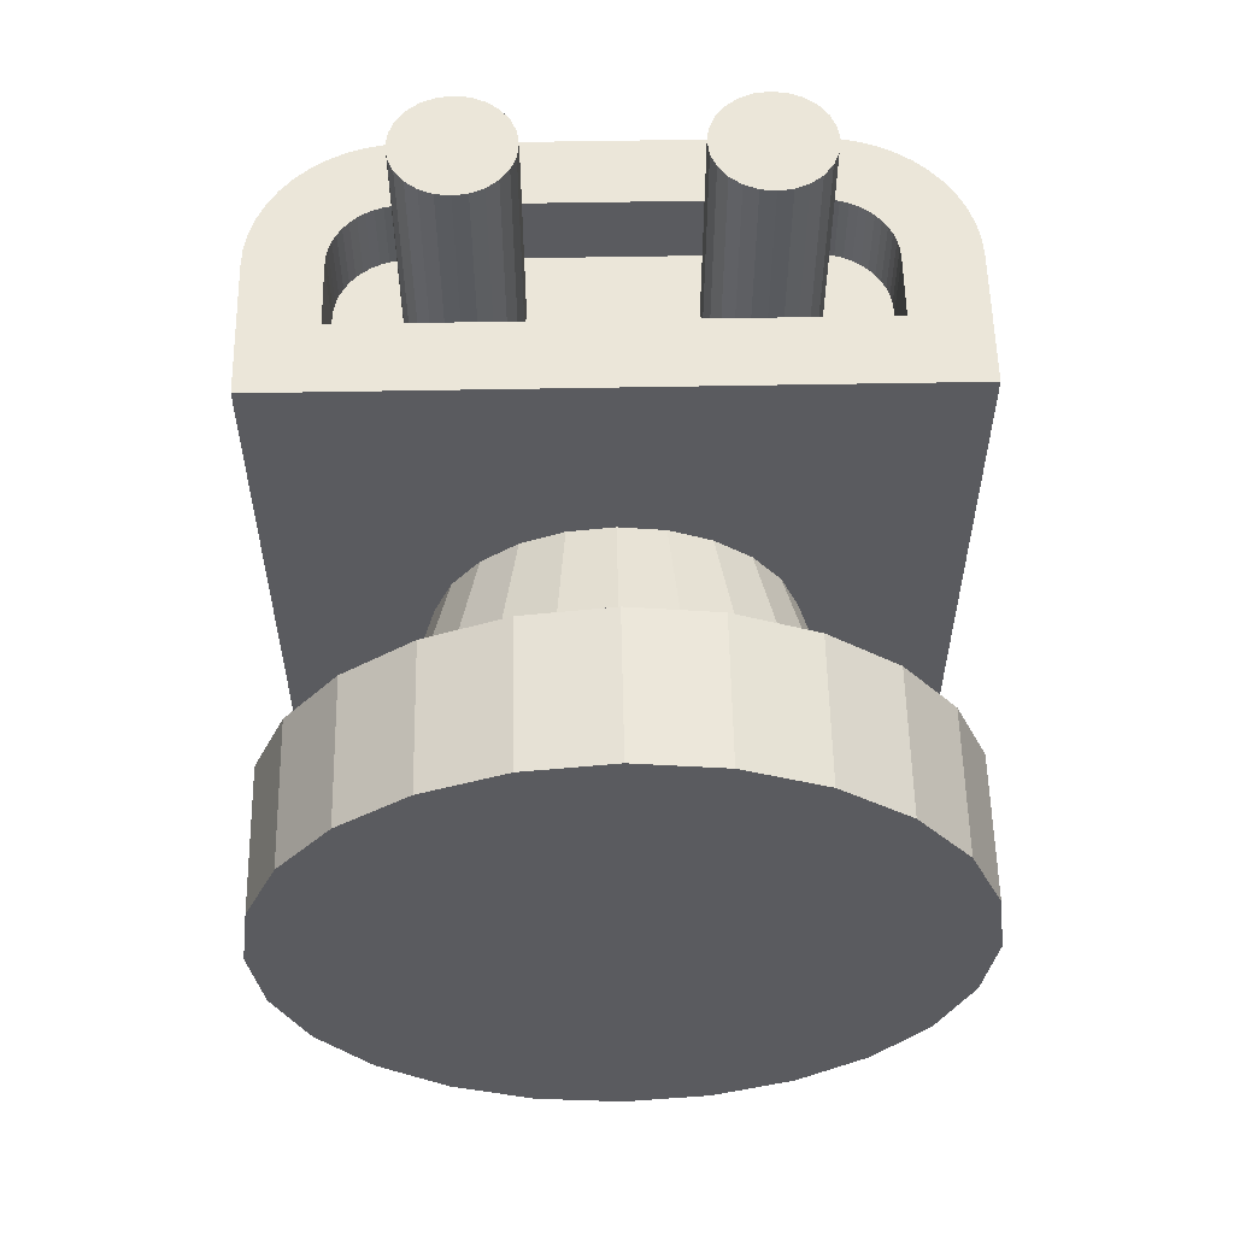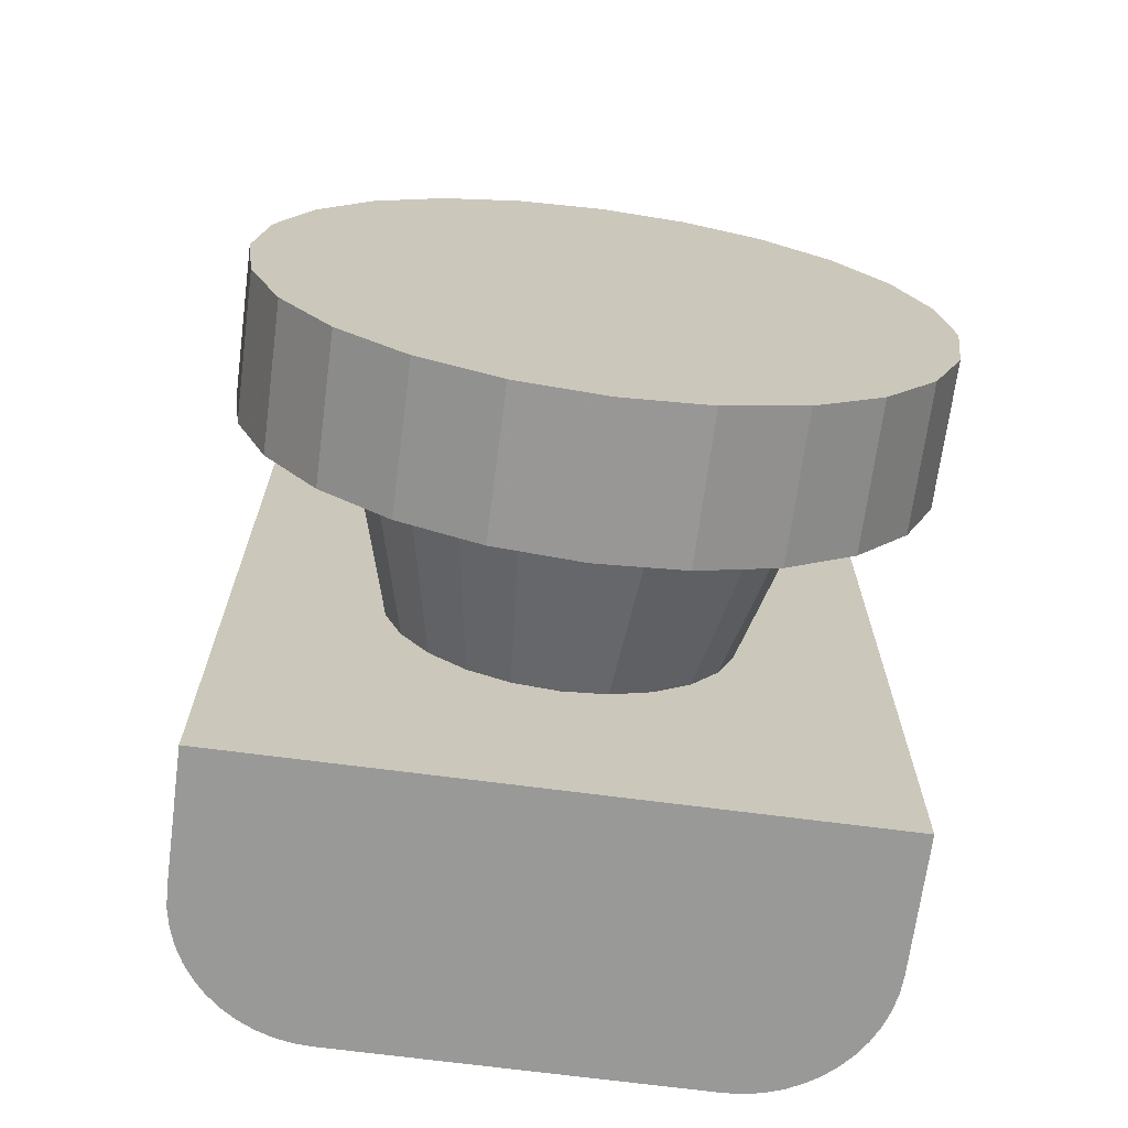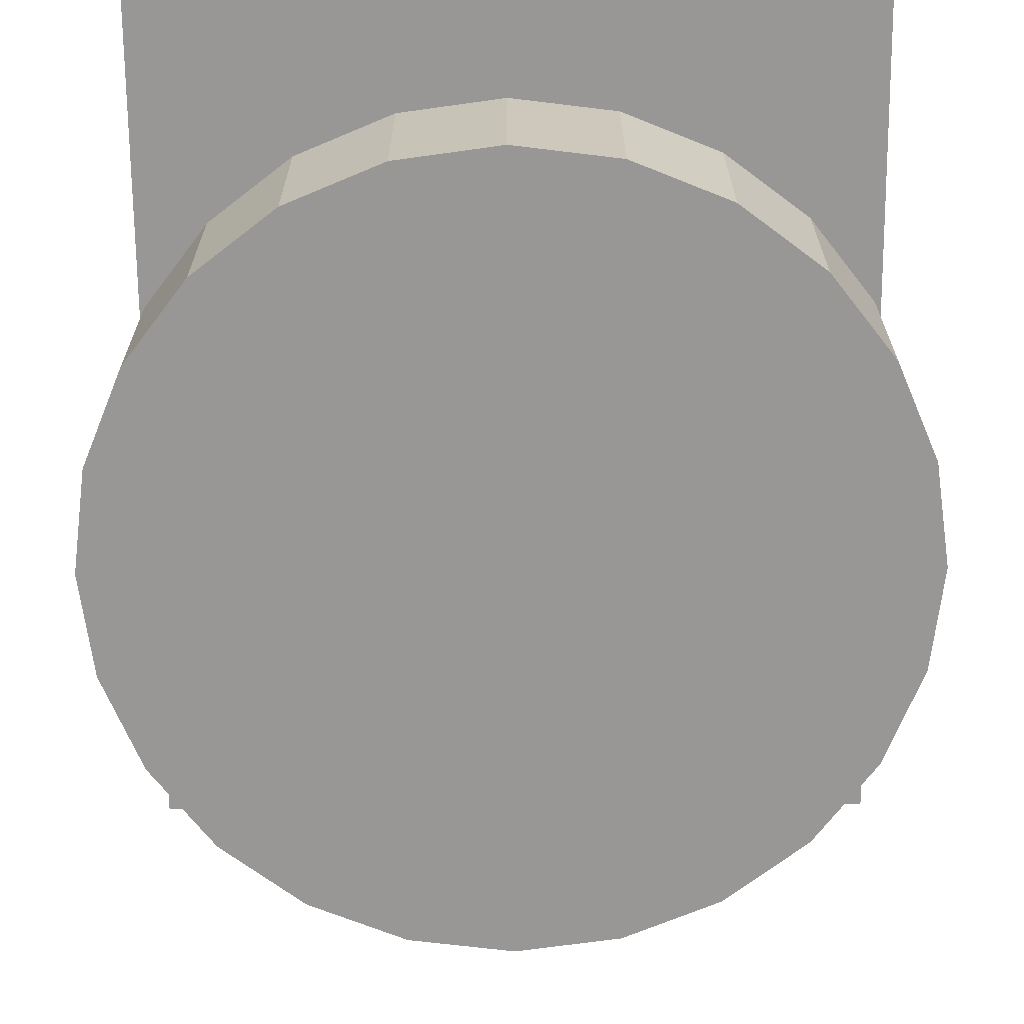
<metadata>
{"format":"obj","ext":"obj","renderer":"f3d","projection":"perspective","resolution":1024,"background":"white","views":[{"elev":57.0,"azim":-1.1,"up":"+Z"},{"elev":-68.8,"azim":-7.5,"up":"+Z"},{"elev":-68.3,"azim":-179.5,"up":"+Y"}]}
</metadata>
<code>
v 0.8708 0.1613 0.4194
v 0.8582 0.1613 0.5153
v 0.8582 0.1613 0.3234
v 0.8212 0.1613 0.2339
v 0.8212 0.1613 0.6048
v 0.7622 0.1613 0.1571
v 0.7622 0.1613 0.6816
v 0.7561 0.1613 0.4194
v 0.7474 0.1613 0.3531
v 0.6854 0.1613 0.09819
v 0.7218 0.1613 0.2913
v 0.6811 0.1613 0.2383
v 0.596 0.1613 0.06115
v 0.628 0.1613 0.1976
v 0.5663 0.1613 0.172
v 0.5 0.1613 0.04851
v 0.5 0.1613 0.1633
v 0.404 0.1613 0.06115
v 0.4337 0.1613 0.172
v 0.372 0.1613 0.1976
v 0.3146 0.1613 0.09819
v 0.3189 0.1613 0.2383
v 0.2782 0.1613 0.2913
v 0.2378 0.1613 0.1571
v 0.2526 0.1613 0.3531
v 0.2439 0.1613 0.4194
v 0.2378 0.1613 0.6816
v 0.2526 0.1613 0.4856
v 0.2782 0.1613 0.5474
v 0.3146 0.1613 0.7405
v 0.3189 0.1613 0.6004
v 0.372 0.1613 0.6411
v 0.404 0.1613 0.7776
v 0.4337 0.1613 0.6667
v 0.5 0.1613 0.7902
v 0.5 0.1613 0.6754
v 0.5663 0.1613 0.6667
v 0.596 0.1613 0.7776
v 0.628 0.1613 0.6411
v 0.6811 0.1613 0.6004
v 0.6854 0.1613 0.7405
v 0.7218 0.1613 0.5474
v 0.7474 0.1613 0.4856
v 0.1788 0.1613 0.2339
v 0.1788 0.1613 0.6048
v 0.1418 0.1613 0.3234
v 0.1418 0.1613 0.5153
v 0.1292 0.1613 0.4194
v 0.7622 0 0.1571
v 0.6854 0 0.09819
v 0.8212 0 0.2339
v 0.8708 0 0.4194
v 0.8582 0 0.3234
v 0.8582 0 0.5153
v 0.8212 0 0.6048
v 0.7622 0 0.6816
v 0.6854 0 0.7405
v 0.596 0 0.7776
v 0.596 0 0.06115
v 0.5 0 0.7902
v 0.5 0 0.04851
v 0.404 0 0.7776
v 0.404 0 0.06115
v 0.3146 0 0.7405
v 0.3146 0 0.09819
v 0.2378 0 0.6816
v 0.2378 0 0.1571
v 0.1788 0 0.6048
v 0.1788 0 0.2339
v 0.1418 0 0.5153
v 0.1418 0 0.3234
v 0.1292 0 0.4194
v 0.5973 0.371 0.5879
v 0.5504 0.371 0.6074
v 0.688 0.371 0.4697
v 0.6686 0.371 0.5167
v 0.3314 0.371 0.5167
v 0.3624 0.371 0.557
v 0.6686 0.371 0.322
v 0.688 0.371 0.369
v 0.3314 0.371 0.322
v 0.312 0.371 0.369
v 0.6376 0.371 0.557
v 0.6946 0.371 0.4194
v 0.3624 0.371 0.2817
v 0.4027 0.371 0.2508
v 0.4027 0.371 0.5879
v 0.3054 0.371 0.4194
v 0.6376 0.371 0.2817
v 0.312 0.371 0.4697
v 0.4496 0.371 0.6074
v 0.5973 0.371 0.2508
v 0.4496 0.371 0.2314
v 0.5 0.371 0.2247
v 0.6879 0.567 0.7581
v 0.6879 0.567 1
v 0.6754 0.5766 0.7581
v 0.6754 0.5766 1
v 0.6975 0.5544 0.7581
v 0.7036 0.5399 0.7581
v 0.6975 0.5544 1
v 0.7036 0.5399 1
v 0.4133 0.5399 0.7581
v 0.4153 0.5242 0.7581
v 0.4133 0.5399 1
v 0.4153 0.5242 1
v 0.3705 0.5826 0.7581
v 0.3705 0.5826 1
v 0.3548 0.5847 0.7581
v 0.3548 0.5847 1
v 0.3851 0.5766 0.7581
v 0.3851 0.5766 1
v 0.3976 0.567 0.7581
v 0.3976 0.567 1
v 0.4133 0.5085 0.7581
v 0.4133 0.5085 1
v 0.3392 0.5826 0.7581
v 0.3392 0.5826 1
v 0.4072 0.5544 0.7581
v 0.4072 0.5544 1
v 0.1452 0.371 0.8387
v 0.7749 0.4509 0.8387
v 0.8548 0.371 0.8387
v 0.8548 0.5242 0.8387
v 0.7749 0.5216 0.8387
v 0.7741 0.5337 0.8387
v 0.8535 0.5442 0.8387
v 0.7722 0.5431 0.8387
v 0.7691 0.5522 0.8387
v 0.8496 0.5638 0.8387
v 0.7649 0.5607 0.8387
v 0.7596 0.5687 0.8387
v 0.8432 0.5828 0.8387
v 0.7533 0.5759 0.8387
v 0.7461 0.5822 0.8387
v 0.7382 0.5875 0.8387
v 0.8343 0.6008 0.8387
v 0.7296 0.5917 0.8387
v 0.7205 0.5948 0.8387
v 0.7111 0.5967 0.8387
v 0.699 0.5975 0.8387
v 0.1657 0.6008 0.8387
v 0.1768 0.6175 0.8387
v 0.8232 0.6175 0.8387
v 0.19 0.6325 0.8387
v 0.81 0.6325 0.8387
v 0.7949 0.6458 0.8387
v 0.2051 0.6458 0.8387
v 0.7782 0.6569 0.8387
v 0.2218 0.6569 0.8387
v 0.2397 0.6658 0.8387
v 0.7602 0.6658 0.8387
v 0.2587 0.6722 0.8387
v 0.7413 0.6722 0.8387
v 0.2784 0.6761 0.8387
v 0.7216 0.6761 0.8387
v 0.2984 0.6774 0.8387
v 0.7016 0.6774 0.8387
v 0.1452 0.5242 0.8387
v 0.2251 0.4509 0.8387
v 0.2251 0.5216 0.8387
v 0.2259 0.5337 0.8387
v 0.1465 0.5442 0.8387
v 0.2278 0.5431 0.8387
v 0.2309 0.5522 0.8387
v 0.1504 0.5638 0.8387
v 0.2351 0.5607 0.8387
v 0.2404 0.5687 0.8387
v 0.1568 0.5828 0.8387
v 0.2467 0.5759 0.8387
v 0.2539 0.5822 0.8387
v 0.2618 0.5875 0.8387
v 0.2704 0.5917 0.8387
v 0.2795 0.5948 0.8387
v 0.2888 0.5967 0.8387
v 0.301 0.5975 0.8387
v 0.4072 0.494 0.7581
v 0.3976 0.4814 0.7581
v 0.4072 0.494 1
v 0.3976 0.4814 1
v 0.3851 0.4718 1
v 0.3851 0.4718 0.7581
v 0.3705 0.4658 1
v 0.3705 0.4658 0.7581
v 0.3246 0.4718 1
v 0.3246 0.4718 0.7581
v 0.3121 0.4814 1
v 0.3121 0.4814 0.7581
v 0.2944 0.5242 0.7581
v 0.2964 0.5399 0.7581
v 0.2944 0.5242 1
v 0.2964 0.5399 1
v 0.3025 0.5544 0.7581
v 0.3025 0.5544 1
v 0.3121 0.567 0.7581
v 0.3121 0.567 1
v 0.3246 0.5766 0.7581
v 0.3246 0.5766 1
v 0.3548 0.4637 1
v 0.3548 0.4637 0.7581
v 0.6295 0.5826 0.7581
v 0.6295 0.5826 1
v 0.6149 0.5766 0.7581
v 0.6149 0.5766 1
v 0.3392 0.4658 1
v 0.3392 0.4658 0.7581
v 0.3025 0.494 0.7581
v 0.3025 0.494 1
v 0.2964 0.5085 0.7581
v 0.2964 0.5085 1
v 0.6608 0.5826 0.7581
v 0.6608 0.5826 1
v 0.6452 0.5847 0.7581
v 0.6452 0.5847 1
v 0.6754 0.4718 1
v 0.6754 0.4718 0.7581
v 0.6608 0.4658 1
v 0.6608 0.4658 0.7581
v 0.6149 0.4718 1
v 0.6149 0.4718 0.7581
v 0.6024 0.4814 1
v 0.6024 0.4814 0.7581
v 0.5867 0.5085 0.7581
v 0.5847 0.5242 0.7581
v 0.5867 0.5085 1
v 0.5847 0.5242 1
v 0.6452 0.4637 1
v 0.6452 0.4637 0.7581
v 0.6295 0.4658 1
v 0.6295 0.4658 0.7581
v 0.5928 0.494 0.7581
v 0.5928 0.494 1
v 0.6975 0.494 0.7581
v 0.6879 0.4814 0.7581
v 0.6975 0.494 1
v 0.6879 0.4814 1
v 0.7056 0.5242 0.7581
v 0.7036 0.5085 0.7581
v 0.7056 0.5242 1
v 0.7036 0.5085 1
v 0.6024 0.567 0.7581
v 0.6024 0.567 1
v 0.5867 0.5399 0.7581
v 0.5928 0.5544 0.7581
v 0.5867 0.5399 1
v 0.5928 0.5544 1
v 0.5504 0.371 0.2314
v 0.5 0.371 0.614
v 0.8548 0.371 0
v 0.1452 0.371 0
v 0.7016 0.6774 0
v 0.2984 0.6774 0
v 0.1452 0.5242 0
v 0.8548 0.5242 0
v 0.1465 0.5442 0
v 0.8535 0.5442 0
v 0.1504 0.5638 0
v 0.8496 0.5638 0
v 0.1568 0.5828 0
v 0.8432 0.5828 0
v 0.1657 0.6008 0
v 0.8343 0.6008 0
v 0.1768 0.6175 0
v 0.8232 0.6175 0
v 0.19 0.6325 0
v 0.81 0.6325 0
v 0.2051 0.6458 0
v 0.7949 0.6458 0
v 0.2218 0.6569 0
v 0.7782 0.6569 0
v 0.2397 0.6658 0
v 0.7602 0.6658 0
v 0.2587 0.6722 0
v 0.7413 0.6722 0
v 0.2784 0.6761 0
v 0.7216 0.6761 0
v 0.2618 0.5875 0.7581
v 0.2539 0.5822 0.7581
v 0.2467 0.5759 0.7581
v 0.2404 0.5687 0.7581
v 0.2351 0.5607 0.7581
v 0.2309 0.5522 0.7581
v 0.2278 0.5431 0.7581
v 0.2259 0.5337 0.7581
v 0.2251 0.5216 0.7581
v 0.2251 0.4509 0.7581
v 0.7749 0.4509 0.7581
v 0.7749 0.5216 0.7581
v 0.7741 0.5337 0.7581
v 0.7722 0.5431 0.7581
v 0.7691 0.5522 0.7581
v 0.7649 0.5607 0.7581
v 0.7596 0.5687 0.7581
v 0.7533 0.5759 0.7581
v 0.7461 0.5822 0.7581
v 0.7382 0.5875 0.7581
v 0.7296 0.5917 0.7581
v 0.2704 0.5917 0.7581
v 0.2795 0.5948 0.7581
v 0.7205 0.5948 0.7581
v 0.2888 0.5967 0.7581
v 0.7111 0.5967 0.7581
v 0.301 0.5975 0.7581
v 0.699 0.5975 0.7581
g weapon_blaster
f 3 2 1
f 2 3 4
f 2 4 5
f 5 4 6
f 5 6 7
f 7 6 8
f 8 6 9
f 9 6 10
f 9 10 11
f 11 10 12
f 12 10 13
f 12 13 14
f 14 13 15
f 15 13 16
f 15 16 17
f 17 16 18
f 17 18 19
f 19 18 20
f 20 18 21
f 20 21 22
f 22 21 23
f 23 21 24
f 23 24 25
f 25 24 26
f 27 26 24
f 27 28 26
f 27 29 28
f 30 29 27
f 30 31 29
f 30 32 31
f 33 32 30
f 33 34 32
f 35 34 33
f 35 36 34
f 35 37 36
f 38 37 35
f 38 39 37
f 38 40 39
f 41 40 38
f 41 42 40
f 41 43 42
f 7 43 41
f 43 7 8
f 27 24 44
f 27 44 45
f 45 44 46
f 45 46 47
f 47 46 48
f 50 6 49
f 6 50 10
f 4 49 6
f 49 4 51
f 54 53 52
f 53 54 55
f 53 55 51
f 51 55 56
f 51 56 49
f 49 56 57
f 49 57 50
f 50 57 58
f 50 58 59
f 59 58 60
f 59 60 61
f 61 60 62
f 61 62 63
f 63 62 64
f 63 64 65
f 65 64 66
f 65 66 67
f 67 66 68
f 67 68 69
f 69 68 70
f 69 70 71
f 71 70 72
f 69 24 67
f 24 69 44
f 2 52 1
f 52 2 54
f 59 10 50
f 10 59 13
f 33 64 62
f 64 33 30
f 1 53 3
f 53 1 52
f 41 58 57
f 58 41 38
f 3 51 4
f 51 3 53
f 71 44 69
f 44 71 46
f 67 21 65
f 21 67 24
f 5 54 2
f 54 5 55
f 72 46 71
f 46 72 48
f 61 13 59
f 13 61 16
f 7 55 5
f 55 7 56
f 66 45 68
f 45 66 27
f 7 57 56
f 57 7 41
f 35 62 60
f 62 35 33
f 68 47 70
f 47 68 45
f 30 66 64
f 66 30 27
f 38 60 58
f 60 38 35
f 63 16 61
f 16 63 18
f 70 48 72
f 48 70 47
f 65 18 63
f 18 65 21
f 73 37 39
f 37 73 74
f 76 43 75
f 43 76 42
f 29 78 77
f 78 29 31
f 79 9 11
f 9 79 80
f 25 81 23
f 81 25 82
f 83 39 40
f 39 83 73
f 84 43 8
f 43 84 75
f 85 20 22
f 20 85 86
f 87 31 32
f 31 87 78
f 26 82 25
f 82 26 88
f 89 11 12
f 11 89 79
f 28 77 90
f 77 28 29
f 91 32 34
f 32 91 87
f 92 12 14
f 12 92 89
f 28 88 26
f 88 28 90
f 93 17 19
f 17 93 94
f 83 42 76
f 42 83 40
f 97 96 95
f 96 97 98
f 101 100 99
f 100 101 102
f 96 99 95
f 99 96 101
f 105 104 103
f 104 105 106
f 109 108 107
f 108 109 110
f 107 112 111
f 112 107 108
f 111 114 113
f 114 111 112
f 106 115 104
f 115 106 116
f 117 110 109
f 110 117 118
f 114 119 113
f 119 114 120
f 120 103 119
f 103 120 105
f 123 122 121
f 122 123 124
f 122 124 125
f 125 124 126
f 126 124 127
f 126 127 128
f 128 127 129
f 129 127 130
f 129 130 131
f 131 130 132
f 132 130 133
f 132 133 134
f 134 133 135
f 135 133 136
f 136 133 137
f 136 137 138
f 138 137 139
f 139 137 140
f 140 137 141
f 141 137 142
f 142 137 143
f 143 137 144
f 143 144 145
f 145 144 146
f 145 146 147
f 145 147 148
f 148 147 149
f 148 149 150
f 150 149 151
f 151 149 152
f 151 152 153
f 153 152 154
f 153 154 155
f 155 154 156
f 155 156 157
f 157 156 158
f 121 160 159
f 160 121 122
f 159 160 161
f 159 161 162
f 159 162 163
f 163 162 164
f 163 164 165
f 163 165 166
f 166 165 167
f 166 167 168
f 166 168 169
f 169 168 170
f 169 170 171
f 169 171 172
f 169 172 142
f 142 172 173
f 142 173 174
f 142 174 175
f 142 175 176
f 142 176 141
f 179 178 177
f 178 179 180
f 183 182 181
f 182 183 184
f 187 186 185
f 186 187 188
f 191 190 189
f 190 191 192
f 192 193 190
f 193 192 194
f 194 195 193
f 195 194 196
f 197 118 117
f 118 197 198
f 199 184 183
f 184 199 200
f 195 198 197
f 198 195 196
f 203 202 201
f 202 203 204
f 185 206 205
f 206 185 186
f 187 207 188
f 207 187 208
f 205 200 199
f 200 205 206
f 181 178 180
f 178 181 182
f 208 209 207
f 209 208 210
f 210 189 209
f 189 210 191
f 116 177 115
f 177 116 179
f 211 98 97
f 98 211 212
f 201 214 213
f 214 201 202
f 213 212 211
f 212 213 214
f 217 216 215
f 216 217 218
f 221 220 219
f 220 221 222
f 225 224 223
f 224 225 226
f 229 228 227
f 228 229 230
f 232 223 231
f 223 232 225
f 235 234 233
f 234 235 236
f 239 238 237
f 238 239 240
f 215 234 236
f 234 215 216
f 241 204 203
f 204 241 242
f 227 218 217
f 218 227 228
f 245 244 243
f 244 245 246
f 102 237 100
f 237 102 239
f 219 230 229
f 230 219 220
f 221 231 222
f 231 221 232
f 226 243 224
f 243 226 245
f 246 241 244
f 241 246 242
f 240 233 238
f 233 240 235
f 94 15 17
f 15 94 247
f 248 34 36
f 34 248 91
f 74 36 37
f 36 74 248
f 247 14 15
f 14 247 92
f 86 19 20
f 19 86 93
f 80 8 9
f 8 80 84
f 23 85 22
f 85 23 81
f 123 75 249
f 75 123 76
f 76 123 83
f 83 123 73
f 73 123 121
f 249 75 84
f 73 121 74
f 74 121 248
f 248 121 91
f 91 121 87
f 87 121 78
f 78 121 77
f 77 121 90
f 90 121 88
f 80 249 84
f 250 88 121
f 250 82 88
f 250 81 82
f 250 85 81
f 250 86 85
f 250 93 86
f 250 94 93
f 250 247 94
f 250 92 247
f 249 92 250
f 92 249 89
f 89 249 79
f 79 249 80
f 252 158 251
f 158 252 157
f 253 249 250
f 249 253 254
f 254 253 255
f 254 255 256
f 256 255 257
f 256 257 258
f 258 257 259
f 258 259 260
f 260 259 261
f 260 261 262
f 262 261 263
f 262 263 264
f 264 263 265
f 264 265 266
f 266 265 267
f 266 267 268
f 268 267 269
f 268 269 270
f 270 269 271
f 270 271 272
f 272 271 273
f 272 273 274
f 274 273 275
f 274 275 276
f 276 275 252
f 276 252 251
f 124 249 254
f 249 124 123
f 267 150 269
f 150 267 148
f 130 256 258
f 256 130 127
f 270 147 268
f 147 270 149
f 251 156 276
f 156 251 158
f 273 155 275
f 155 273 153
f 144 262 264
f 262 144 137
f 276 154 274
f 154 276 156
f 146 264 266
f 264 146 144
f 268 146 266
f 146 268 147
f 269 151 271
f 151 269 150
f 127 254 256
f 254 127 124
f 133 258 260
f 258 133 130
f 265 148 267
f 148 265 145
f 159 255 253
f 255 159 163
f 143 265 263
f 265 143 145
f 275 157 252
f 157 275 155
f 272 149 270
f 149 272 152
f 137 260 262
f 260 137 133
f 142 263 261
f 263 142 143
f 121 253 250
f 253 121 159
f 274 152 272
f 152 274 154
f 271 153 273
f 153 271 151
f 166 259 257
f 259 166 169
f 169 261 259
f 261 169 142
f 163 257 255
f 257 163 166
f 230 200 228
f 200 230 184
f 184 230 182
f 182 230 220
f 182 220 178
f 178 220 222
f 178 222 231
f 178 231 177
f 177 231 223
f 177 223 115
f 115 223 224
f 115 224 104
f 104 224 243
f 104 243 103
f 103 243 244
f 103 244 119
f 119 244 241
f 119 241 113
f 113 241 203
f 113 203 111
f 111 203 107
f 107 203 201
f 107 201 109
f 109 201 213
f 277 109 213
f 277 117 109
f 278 117 277
f 278 197 117
f 279 197 278
f 280 197 279
f 280 195 197
f 281 195 280
f 281 193 195
f 282 193 281
f 283 193 282
f 283 190 193
f 284 190 283
f 284 189 190
f 285 189 284
f 285 209 189
f 285 207 209
f 285 188 207
f 285 186 188
f 286 186 285
f 186 286 206
f 206 286 200
f 200 286 228
f 287 228 286
f 228 287 218
f 218 287 216
f 216 287 288
f 216 288 234
f 234 288 233
f 233 288 238
f 238 288 237
f 237 288 289
f 237 289 100
f 100 289 290
f 100 290 99
f 99 290 291
f 99 291 292
f 99 292 95
f 95 292 293
f 95 293 97
f 97 293 294
f 97 294 295
f 97 295 211
f 211 295 296
f 211 296 213
f 277 213 296
f 277 296 297
f 277 297 298
f 298 297 299
f 299 297 300
f 299 300 301
f 301 300 302
f 301 302 303
f 303 302 304
f 217 229 227
f 229 217 215
f 229 215 219
f 219 215 236
f 219 236 221
f 221 236 235
f 221 235 232
f 232 235 225
f 225 235 240
f 225 240 239
f 225 239 226
f 226 239 102
f 226 102 245
f 245 102 246
f 246 102 101
f 246 101 96
f 246 96 242
f 242 96 98
f 242 98 204
f 204 98 212
f 204 212 202
f 202 212 214
f 168 281 280
f 281 168 167
f 167 282 281
f 282 167 165
f 165 283 282
f 283 165 164
f 164 284 283
f 284 164 162
f 161 286 285
f 286 161 160
f 129 292 291
f 292 129 131
f 131 293 292
f 293 131 132
f 132 294 293
f 294 132 134
f 135 294 134
f 294 135 295
f 128 291 290
f 291 128 129
f 136 295 135
f 295 136 296
f 138 296 136
f 296 138 297
f 125 289 288
f 289 125 126
f 162 285 284
f 285 162 161
f 286 122 287
f 122 286 160
f 122 288 287
f 288 122 125
f 126 290 289
f 290 126 128
f 172 298 173
f 298 172 277
f 140 300 139
f 300 140 302
f 171 277 172
f 277 171 278
f 173 299 174
f 299 173 298
f 170 280 279
f 280 170 168
f 141 302 140
f 302 141 304
f 175 303 176
f 303 175 301
f 176 304 141
f 304 176 303
f 139 297 138
f 297 139 300
f 174 301 175
f 301 174 299
f 170 278 171
f 278 170 279
f 183 205 199
f 205 183 181
f 205 181 185
f 185 181 180
f 185 180 187
f 187 180 179
f 187 179 208
f 208 179 116
f 208 116 210
f 210 116 106
f 210 106 191
f 191 106 105
f 191 105 192
f 192 105 194
f 194 105 120
f 194 120 196
f 196 120 114
f 196 114 112
f 196 112 198
f 198 112 108
f 198 108 118
f 118 108 110

</code>
